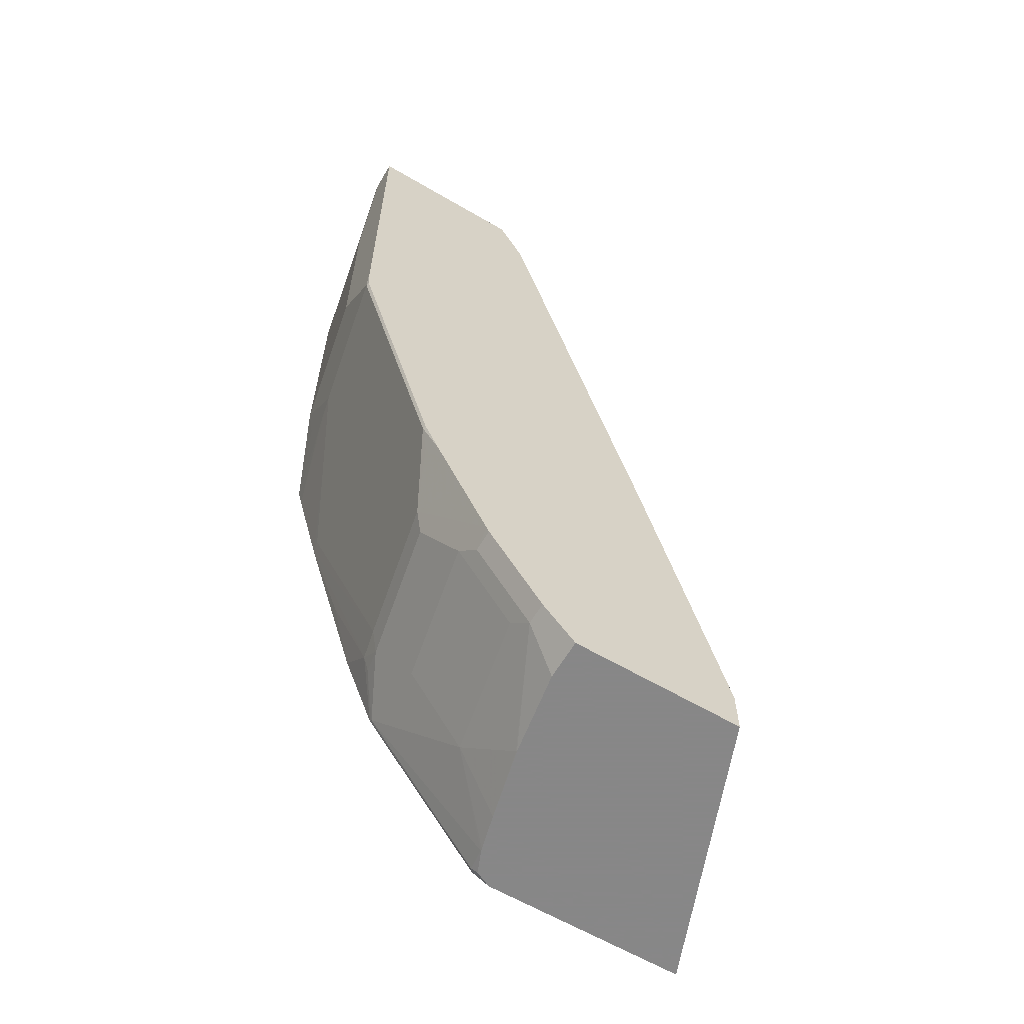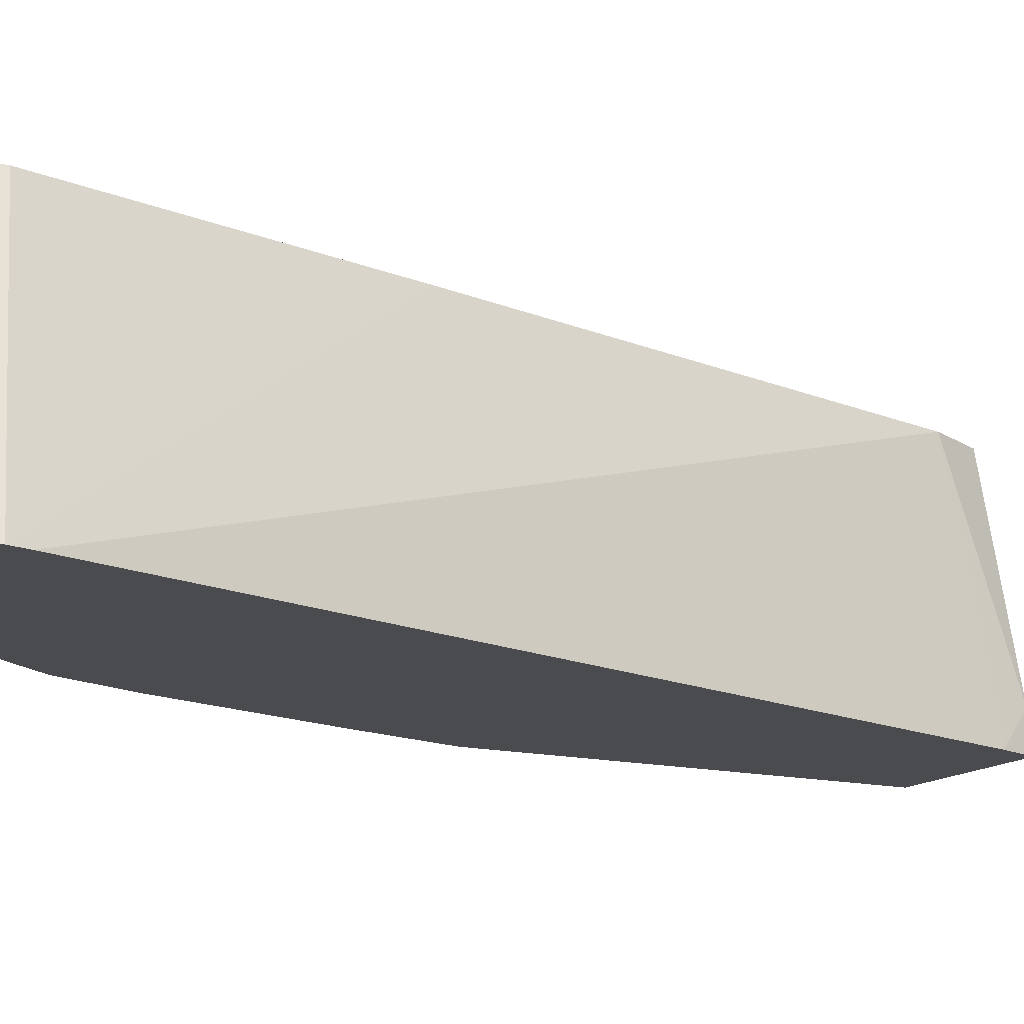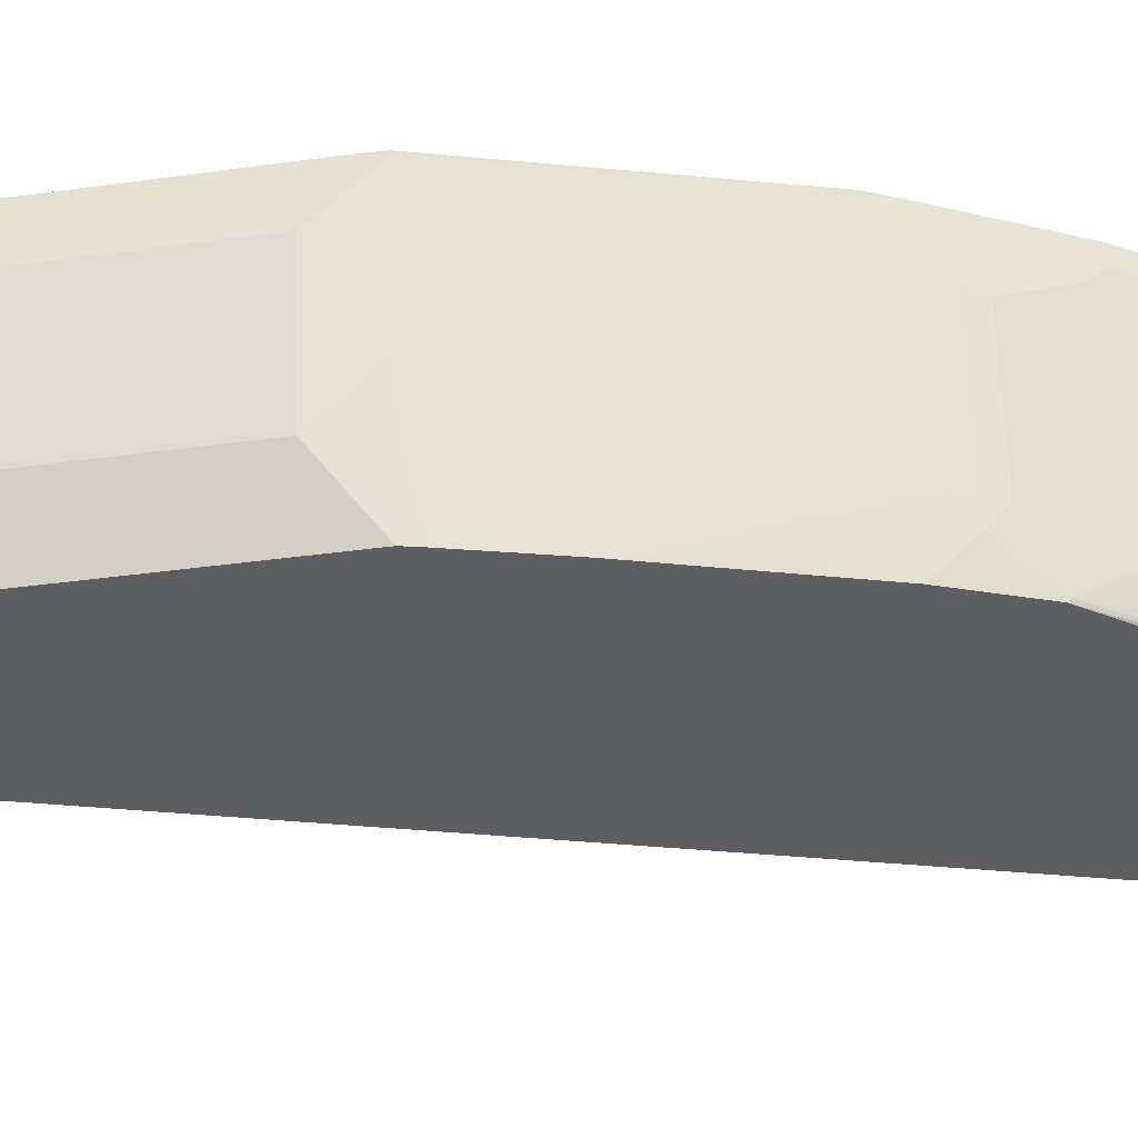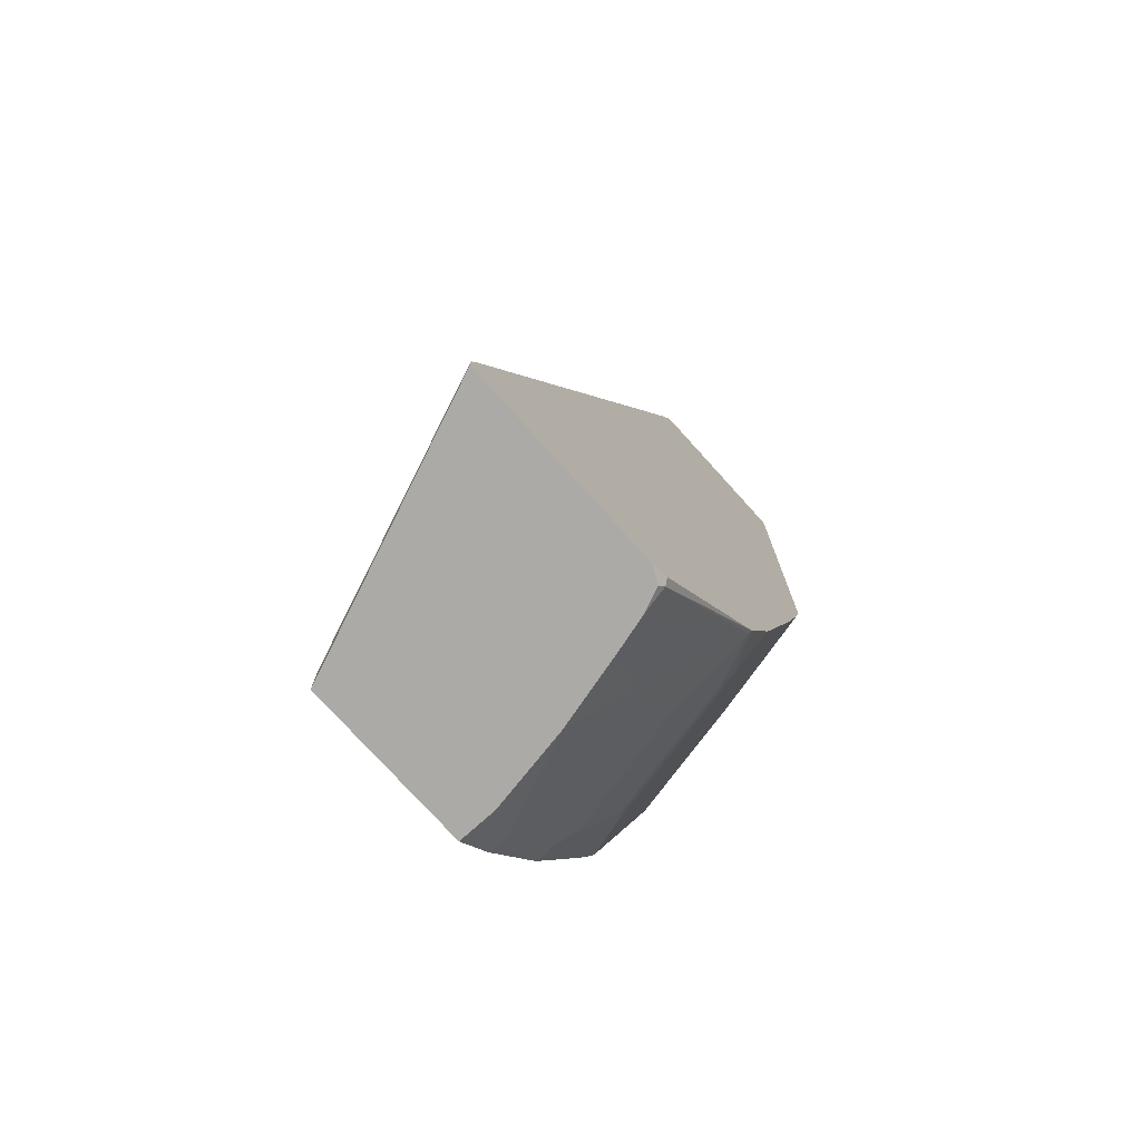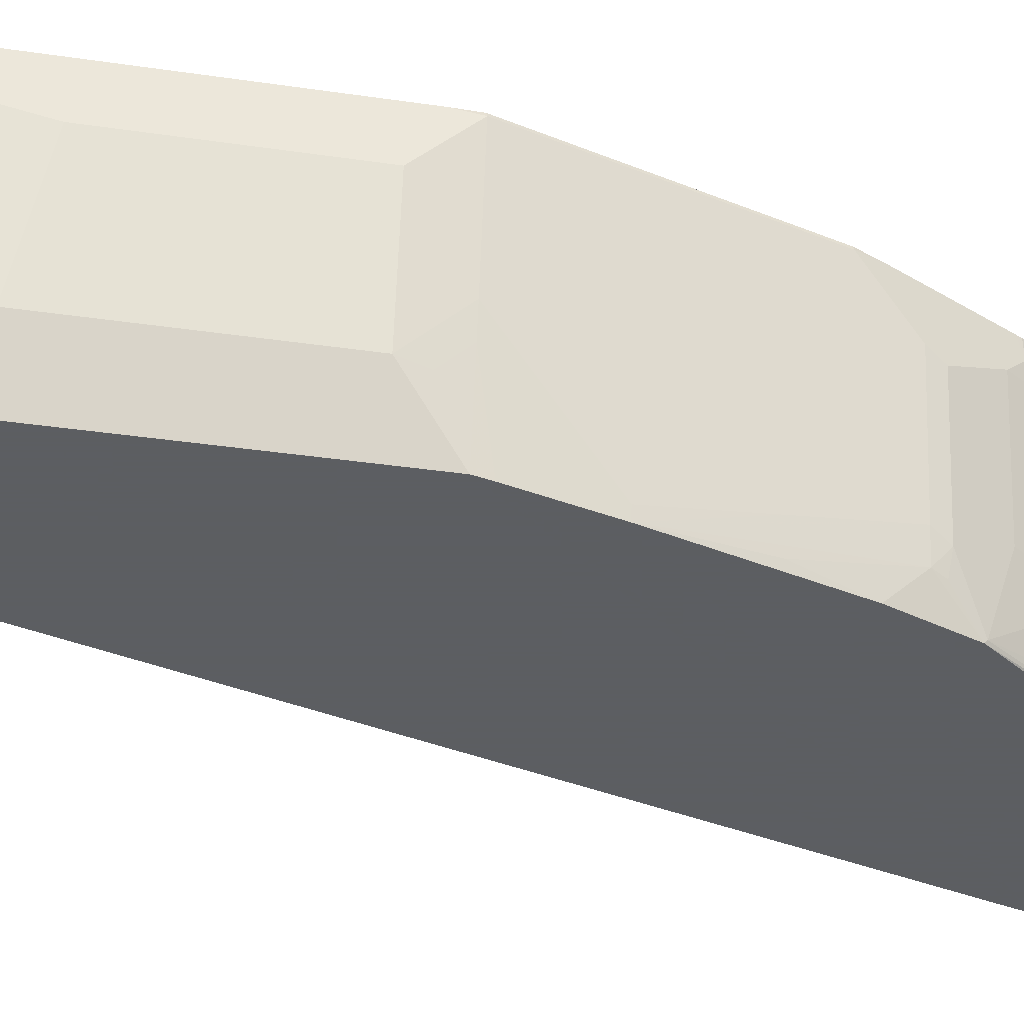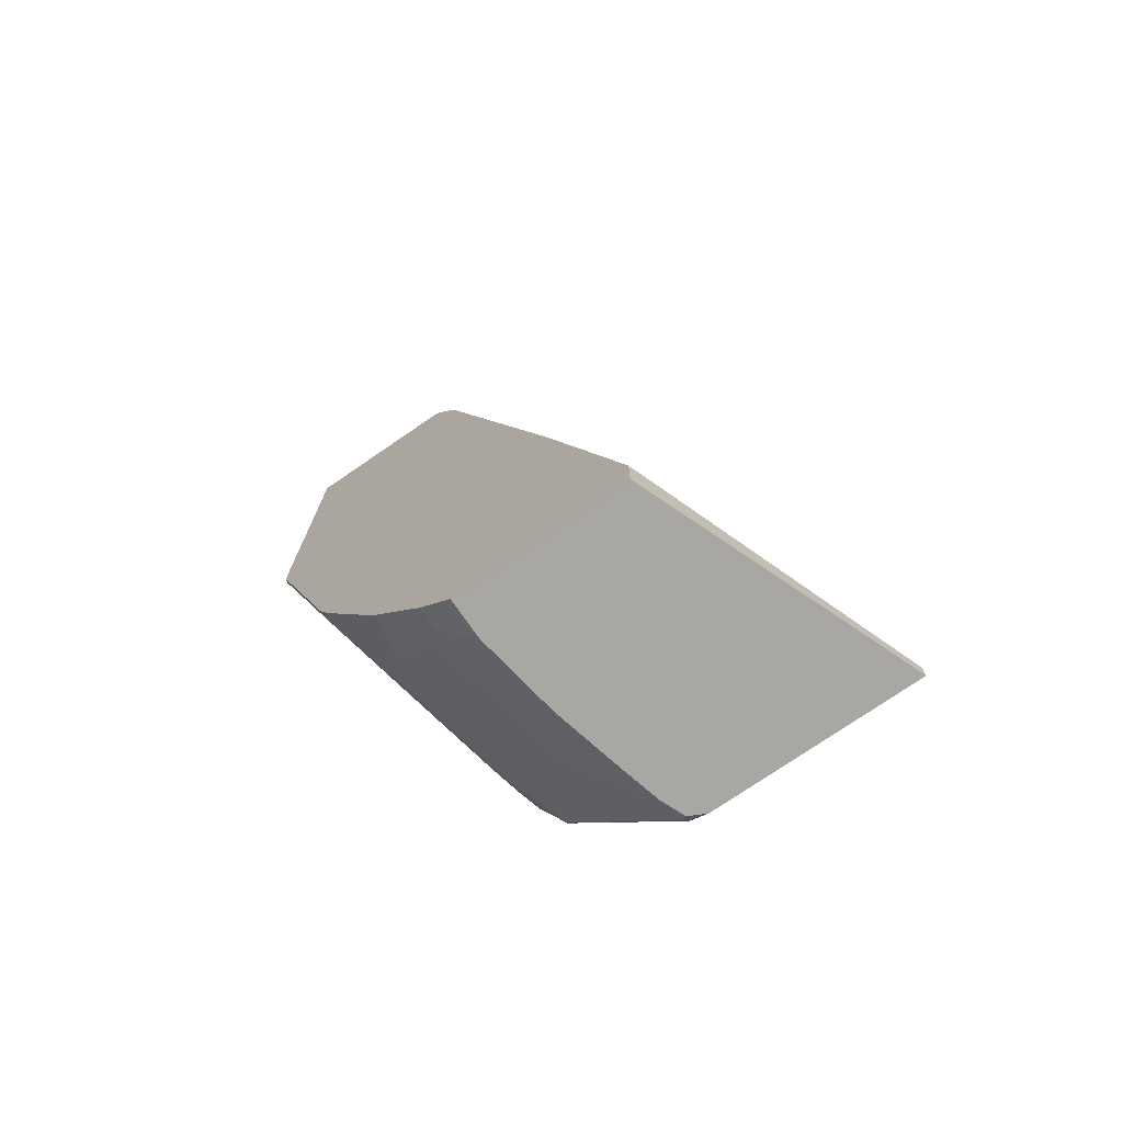
<metadata>
{"format":"obj","ext":"obj","renderer":"f3d","projection":"perspective","resolution":1024,"background":"white","views":[{"elev":-62.6,"azim":-30.6,"up":"+Y"},{"elev":-14.3,"azim":61.8,"up":"+Z"},{"elev":-38.2,"azim":-80.1,"up":"+Z"},{"elev":-75.7,"azim":132.1,"up":"+Y"},{"elev":-37.4,"azim":-100.5,"up":"+Z"},{"elev":-74.7,"azim":34.5,"up":"+Y"}]}
</metadata>
<code>
v -0.173 -0.3384 -0.1454
v -0.2308 -0.323 0.001995
v -0.173 -0.3491 -0.1454
v -0.1757 -0.3282 -0.1454
v -0.2769 -0.1384 0.001995
v -0.2615 -0.1999 0.001995
v -0.2308 -0.3491 0.001995
v -0.2877 -0.3491 -0.1454
v -0.3269 0.1627 -0.1454
v -0.3538 0.1538 0.001995
v -0.3254 -0.3491 0.001995
v -0.2923 -0.3491 -0.1431
v -0.2923 -0.3468 -0.1454
v -0.3349 0.1847 -0.1454
v -0.3384 0.1847 -0.123
v -0.3691 0.1847 0.001995
v -0.3254 -0.3491 -0.02007
v -0.3435 -0.3281 0.001995
v -0.297 -0.3491 -0.1408
v -0.3 -0.3461 -0.1423
v -0.2979 -0.344 -0.1454
v -0.3471 0.1847 -0.1454
v -0.3384 0.1847 -0.1386
v -0.4606 0.1847 0.001995
v -0.3435 -0.3281 -0.01026
v -0.3177 -0.3491 -0.0662
v -0.3743 -0.282 0.001995
v -0.3023 -0.3491 -0.1277
v -0.3025 -0.3487 -0.1282
v -0.3641 -0.2564 -0.1436
v -0.3643 -0.2548 -0.1454
v -0.4306 0.1847 -0.1454
v -0.4614 0.1847 0.001981
v -0.4615 0.1846 0.001995
v -0.3743 -0.282 -0.01026
v -0.3487 -0.3179 -0.02052
v -0.3179 -0.3487 -0.06667
v -0.3079 -0.3491 -0.1064
v -0.3759 -0.2789 0.001995
v -0.3027 -0.3491 -0.1265
v -0.3333 -0.3179 -0.09742
v -0.3641 -0.2717 -0.09742
v -0.3794 -0.2564 -0.06667
v -0.3948 -0.241 -0.0359
v -0.3794 -0.241 -0.1128
v -0.3769 -0.2384 -0.1269
v -0.3807 -0.2307 -0.125
v -0.3822 -0.2096 -0.1454
v -0.4307 0.1846 -0.1454
v -0.446 0.1847 -0.09241
v -0.4614 0.1847 -0.01551
v -0.4615 0.1846 -0.01539
v -0.4615 -0.03079 0.001995
v -0.3846 -0.2615 -0.01539
v -0.3897 -0.2512 -0.02564
v -0.3794 -0.2717 -0.02052
v -0.3062 -0.3491 -0.1131
v -0.3912 -0.2481 0.001995
v -0.3999 -0.2307 -0.03078
v -0.3846 -0.2307 -0.1077
v -0.4138 -0.1077 -0.1454
v -0.3961 -0.1692 -0.1404
v -0.4461 0.1231 -0.1077
v -0.4461 0.1846 -0.0923
v -0.4307 -0.04615 -0.1454
v -0.4615 0.1076 -0.03078
v -0.4615 -0.04615 -1.048e-05
v -0.4611 -0.04578 0.001995
v -0.3999 -0.2307 0.001995
v -0.4102 -0.2102 -0.005133
v -0.4153 -0.1999 -1.048e-05
v -0.4461 -0.07693 -0.03078
v -0.4307 -0.07693 -0.1077
v -0.3999 -0.1692 -0.123
v -0.4153 -0.1077 -0.1384
v -0.4283 -0.05577 -0.1454
v -0.4461 -0.01542 -0.1077
v -0.4423 -0.04615 -0.09422
v -0.4423 -0.03079 -0.1096
v -0.4615 -0.01542 -0.03078
v -0.4461 -0.04615 -0.07691
v -0.4149 -0.1996 0.001995
v -0.402 -0.2267 0.001995
v -0.4066 -0.2173 0.001995
f 38 41 57
f 37 41 38
f 39 58 59
f 47 61 62
f 36 56 42
f 39 59 54
f 36 41 37
f 36 42 41
f 40 57 41
f 45 47 46
f 44 59 60
f 44 60 45
f 44 55 59
f 45 60 47
f 47 60 61
f 47 62 48
f 35 56 36
f 43 56 44
f 35 44 56
f 30 44 45
f 35 59 55
f 30 42 56
f 48 62 61
f 30 56 43
f 30 43 44
f 30 45 46
f 30 46 31
f 31 46 47
f 31 47 48
f 32 49 50
f 33 51 52
f 33 52 34
f 34 52 66
f 34 66 80
f 34 80 67
f 34 67 53
f 35 39 54
f 35 54 59
f 35 55 44
f 49 63 64
f 71 84 82
f 49 65 77
f 65 78 79
f 65 79 77
f 67 80 77
f 67 77 81
f 67 81 73
f 67 73 72
f 67 71 82
f 67 82 68
f 69 83 71
f 69 71 70
f 71 83 84
f 73 81 76
f 73 75 74
f 76 81 78
f 77 79 78
f 77 78 81
f 30 41 42
f 65 76 78
f 49 64 50
f 63 80 66
f 61 73 76
f 49 77 63
f 50 64 52
f 50 52 51
f 52 64 63
f 52 63 66
f 53 67 68
f 58 69 59
f 59 69 70
f 59 70 71
f 59 71 67
f 59 67 72
f 59 72 73
f 59 73 60
f 60 73 74
f 60 74 61
f 61 74 75
f 61 75 73
f 63 77 80
f 29 41 30
f 4 10 5
f 28 40 29
f 2 10 16
f 2 16 24
f 2 24 34
f 2 34 53
f 2 53 68
f 2 68 82
f 2 82 84
f 2 84 83
f 2 83 69
f 2 69 58
f 2 58 39
f 2 39 27
f 2 27 18
f 2 18 11
f 2 11 7
f 3 7 11
f 3 11 17
f 2 5 10
f 3 17 26
f 2 6 5
f 1 5 6
f 1 2 7
f 1 7 3
f 29 40 41
f 1 8 13
f 1 13 21
f 1 21 31
f 1 31 48
f 1 48 61
f 1 61 76
f 1 76 65
f 1 65 49
f 1 49 32
f 1 32 22
f 1 22 14
f 1 14 9
f 1 9 4
f 1 4 5
f 1 6 2
f 3 26 38
f 1 3 8
f 3 57 40
f 15 51 33
f 15 33 24
f 15 24 16
f 17 25 26
f 18 27 35
f 18 35 25
f 19 28 20
f 20 28 29
f 20 29 30
f 20 30 31
f 20 31 21
f 24 33 34
f 25 35 36
f 25 36 37
f 25 37 26
f 27 39 35
f 3 38 57
f 15 50 51
f 15 32 50
f 26 37 38
f 15 23 22
f 15 22 32
f 3 40 28
f 3 19 12
f 3 12 8
f 4 9 10
f 8 12 13
f 9 14 15
f 9 15 10
f 3 28 19
f 11 18 25
f 11 25 17
f 12 19 13
f 13 20 21
f 13 19 20
f 14 22 23
f 14 23 15
f 10 15 16

</code>
